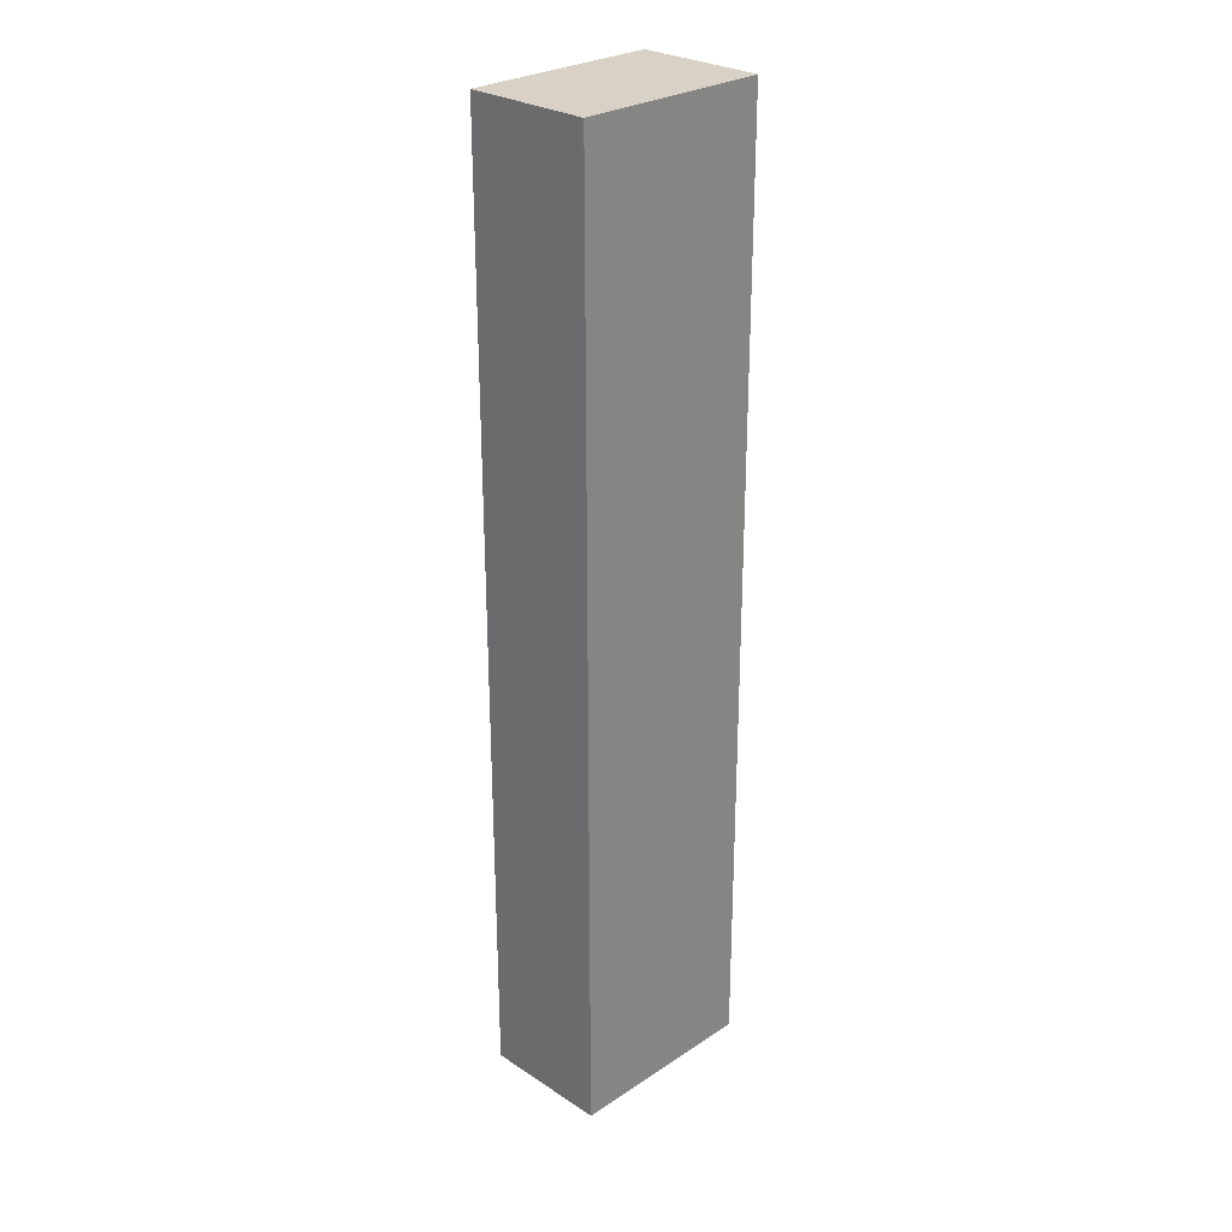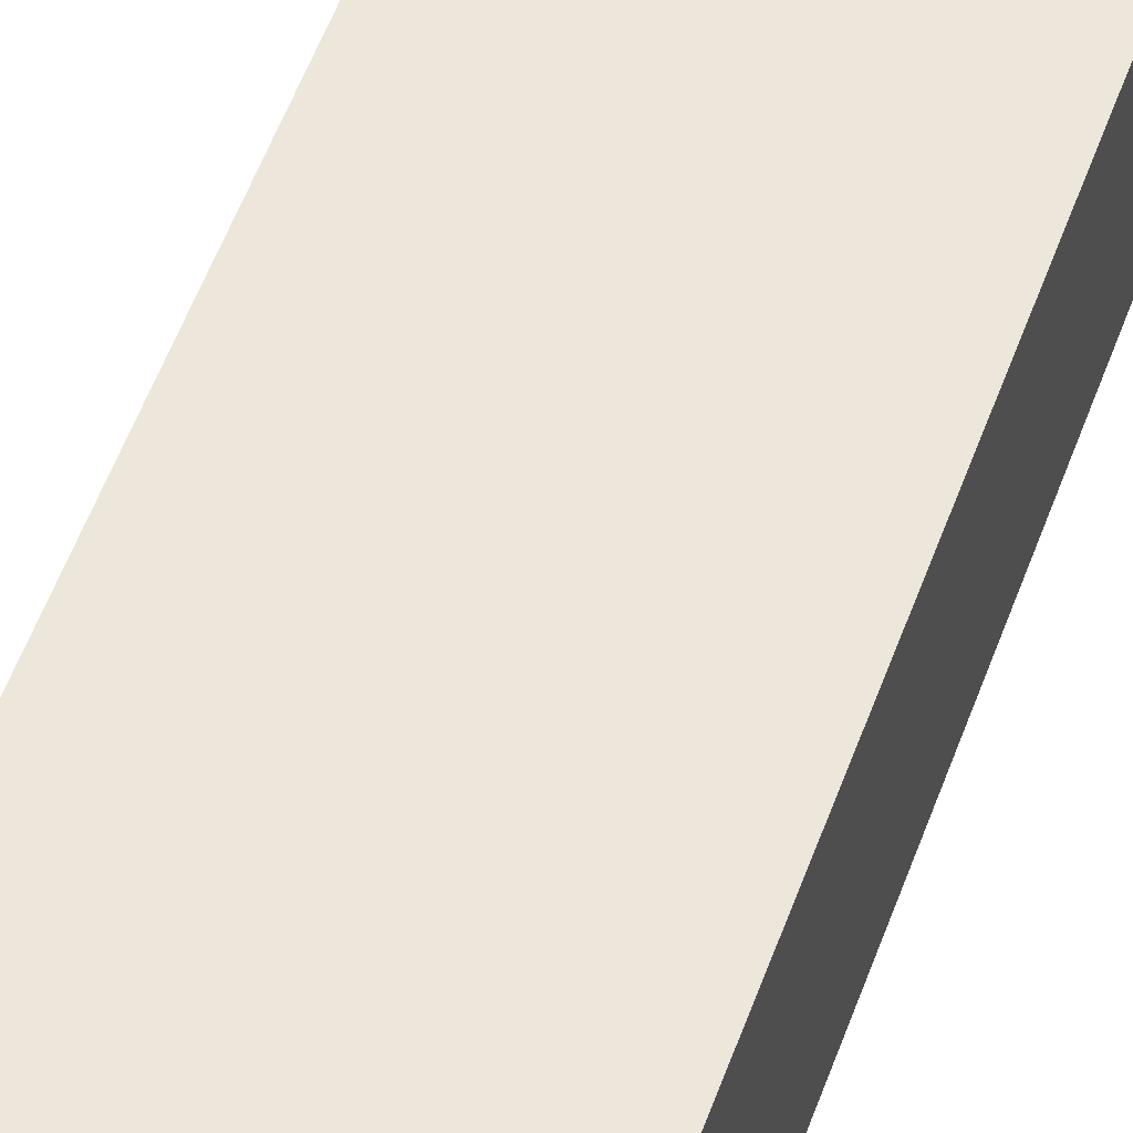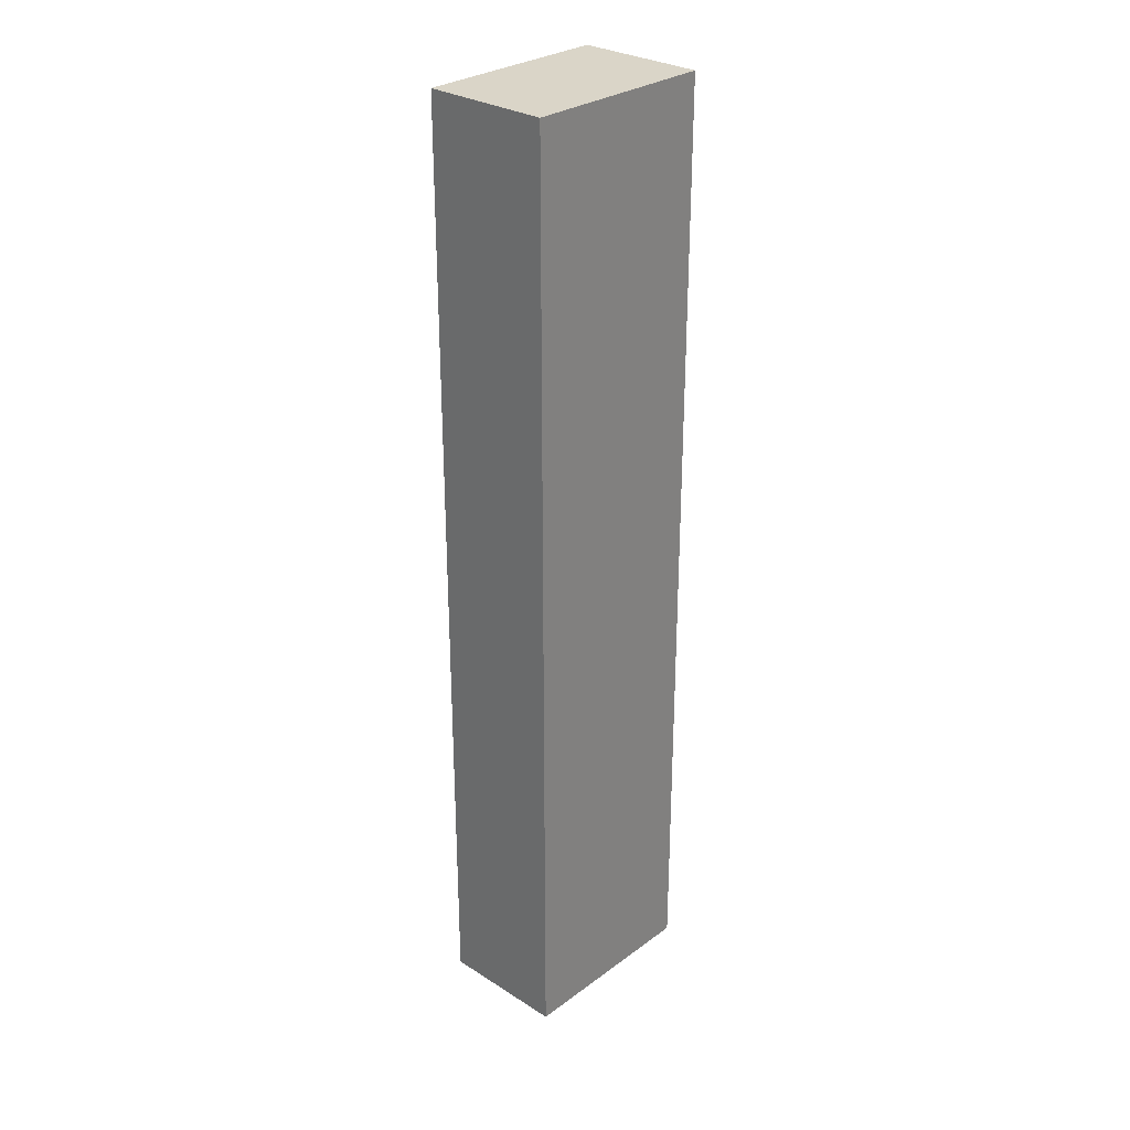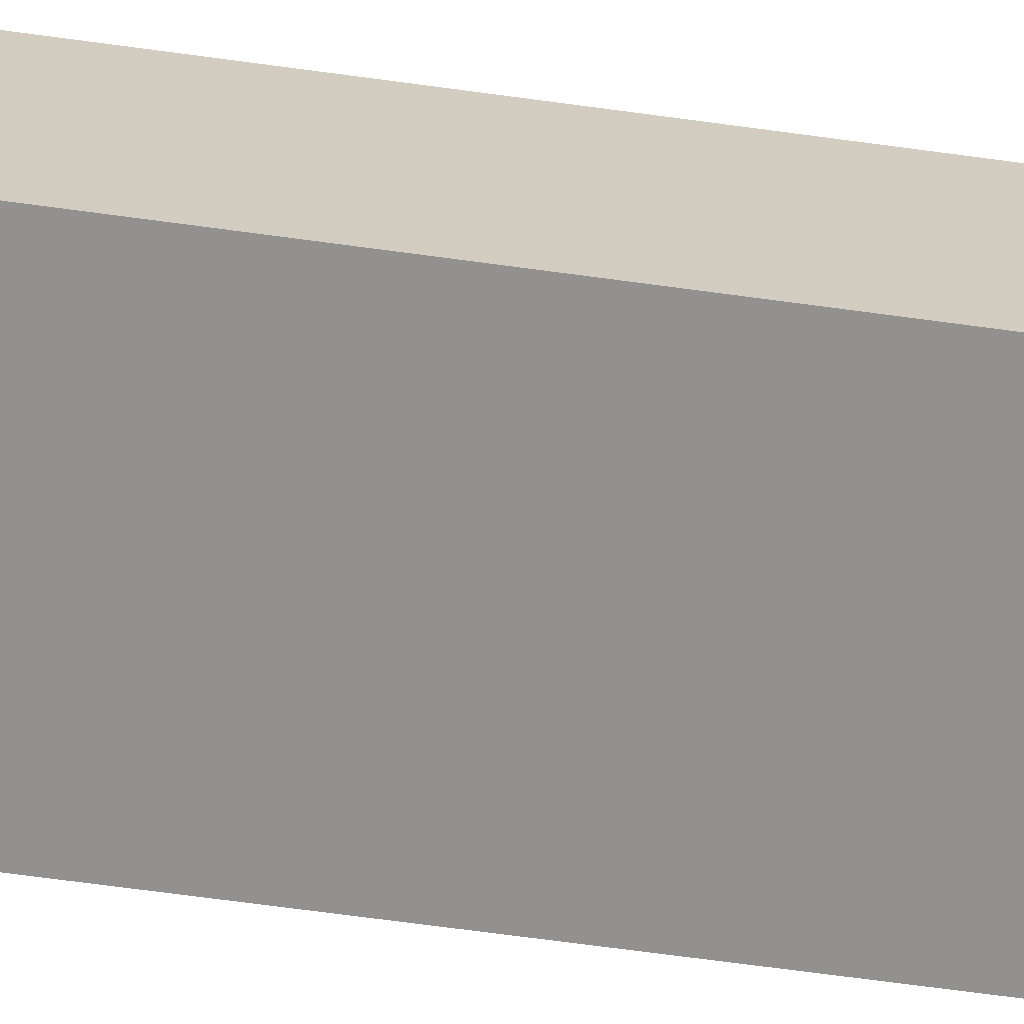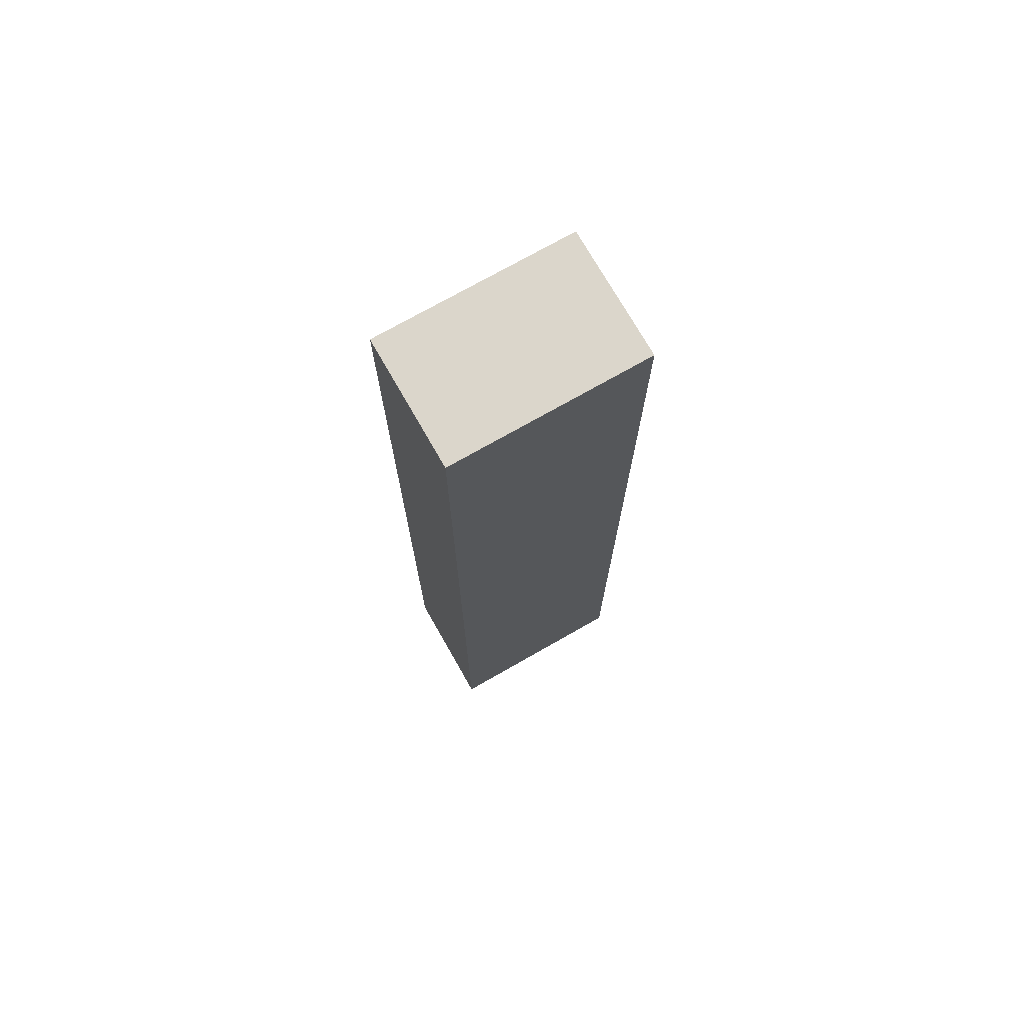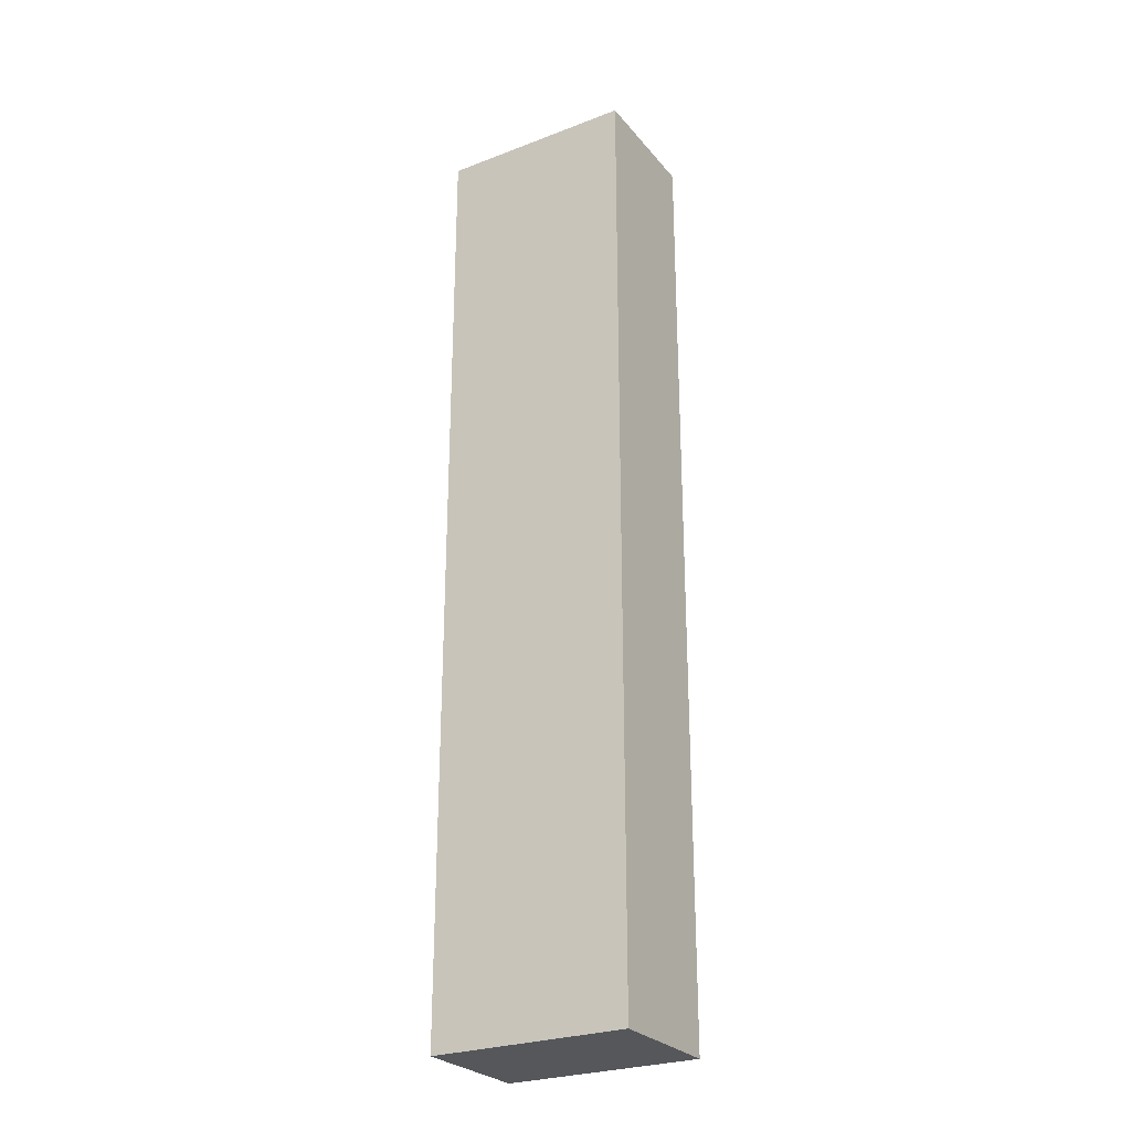
<metadata>
{"format":"obj","ext":"obj","renderer":"f3d","projection":"perspective","resolution":1024,"background":"white","views":[{"elev":27.5,"azim":134.9,"up":"+Z"},{"elev":53.1,"azim":-160.7,"up":"+Y"},{"elev":29.3,"azim":-47.0,"up":"+Z"},{"elev":-66.1,"azim":-97.9,"up":"+Y"},{"elev":73.6,"azim":-29.7,"up":"+Z"},{"elev":-26.9,"azim":30.7,"up":"+Z"}]}
</metadata>
<code>
v 0.01569 -0.0145 -0.1303
v 0.01569 -0.02472 -0.1303
v 0.01569 -0.0145 -0.2069
v 3.05e-07 -0.0145 -0.2069
v 3.05e-07 -0.02472 -0.1303
v 3.05e-07 -0.0145 -0.1303
v 0.01569 -0.02472 -0.2069
v 3.05e-07 -0.02472 -0.2069
f 1 2 3
f 1 3 4
f 5 2 1
f 6 5 1
f 6 1 4
f 6 4 5
f 7 3 2
f 7 2 5
f 8 7 5
f 8 5 4
f 8 4 3
f 8 3 7

</code>
